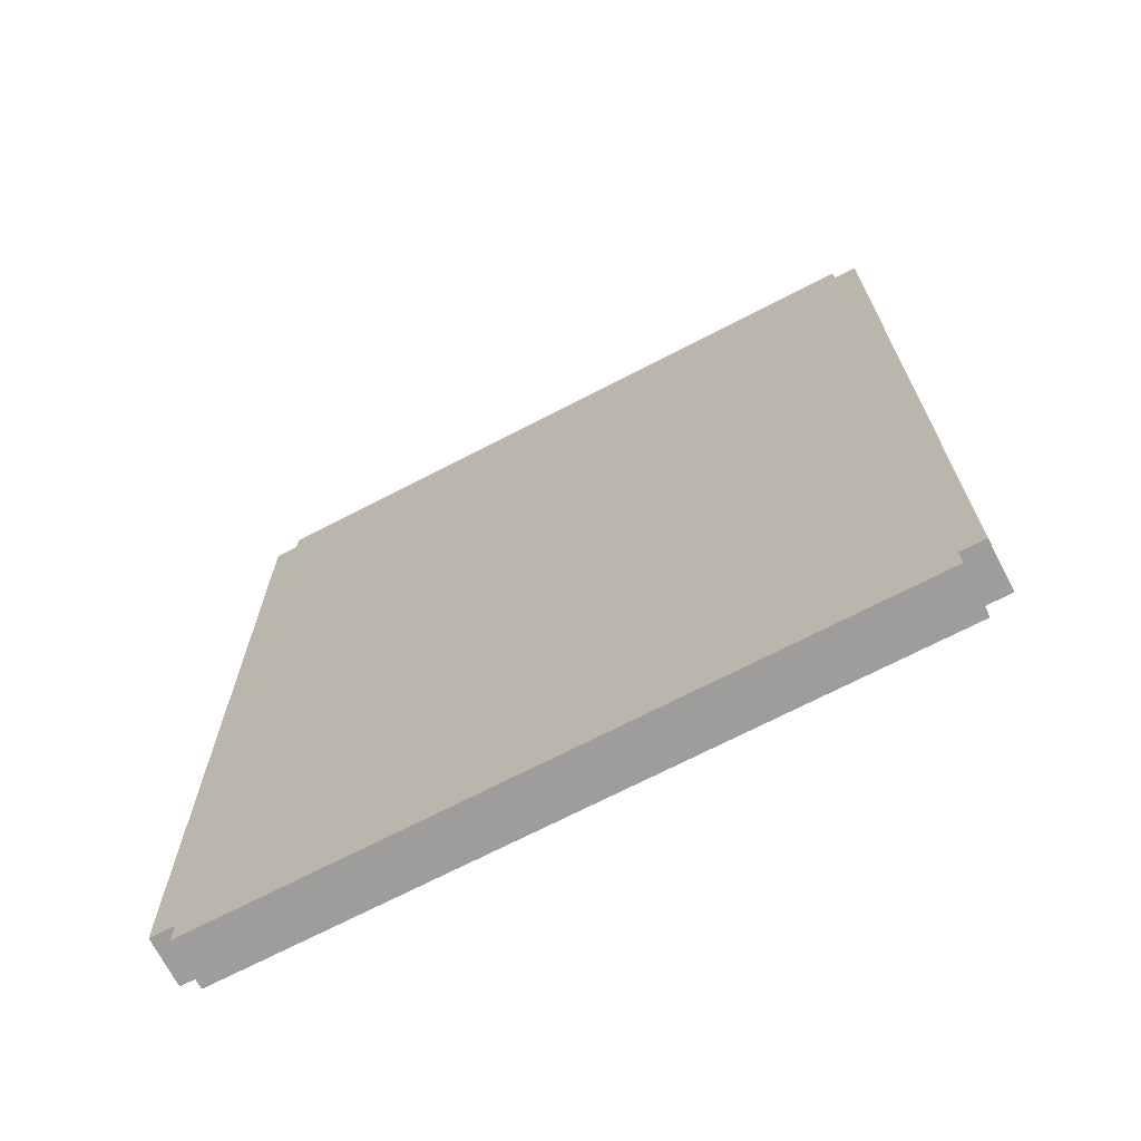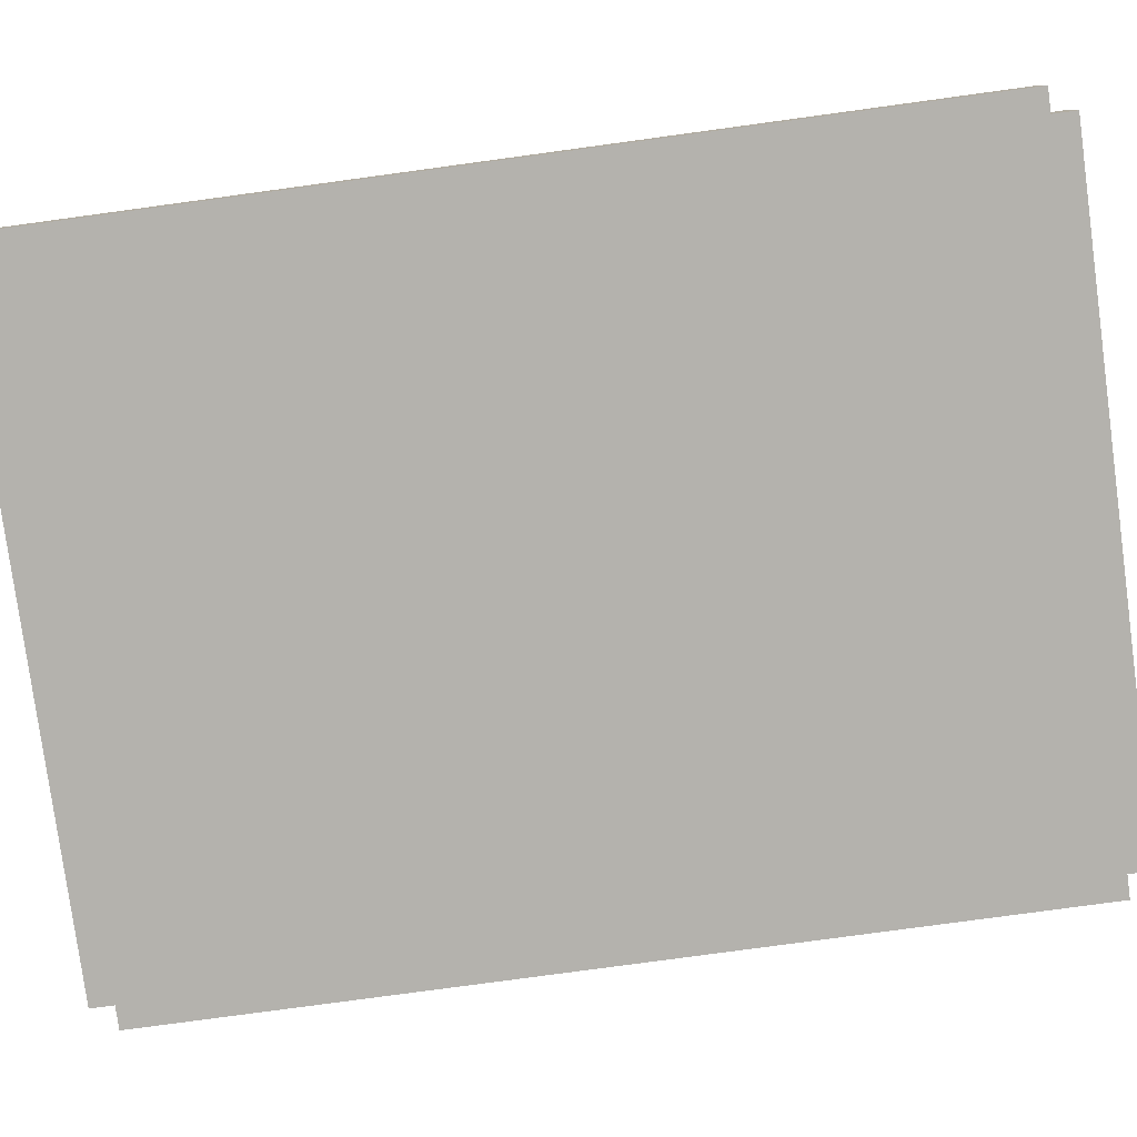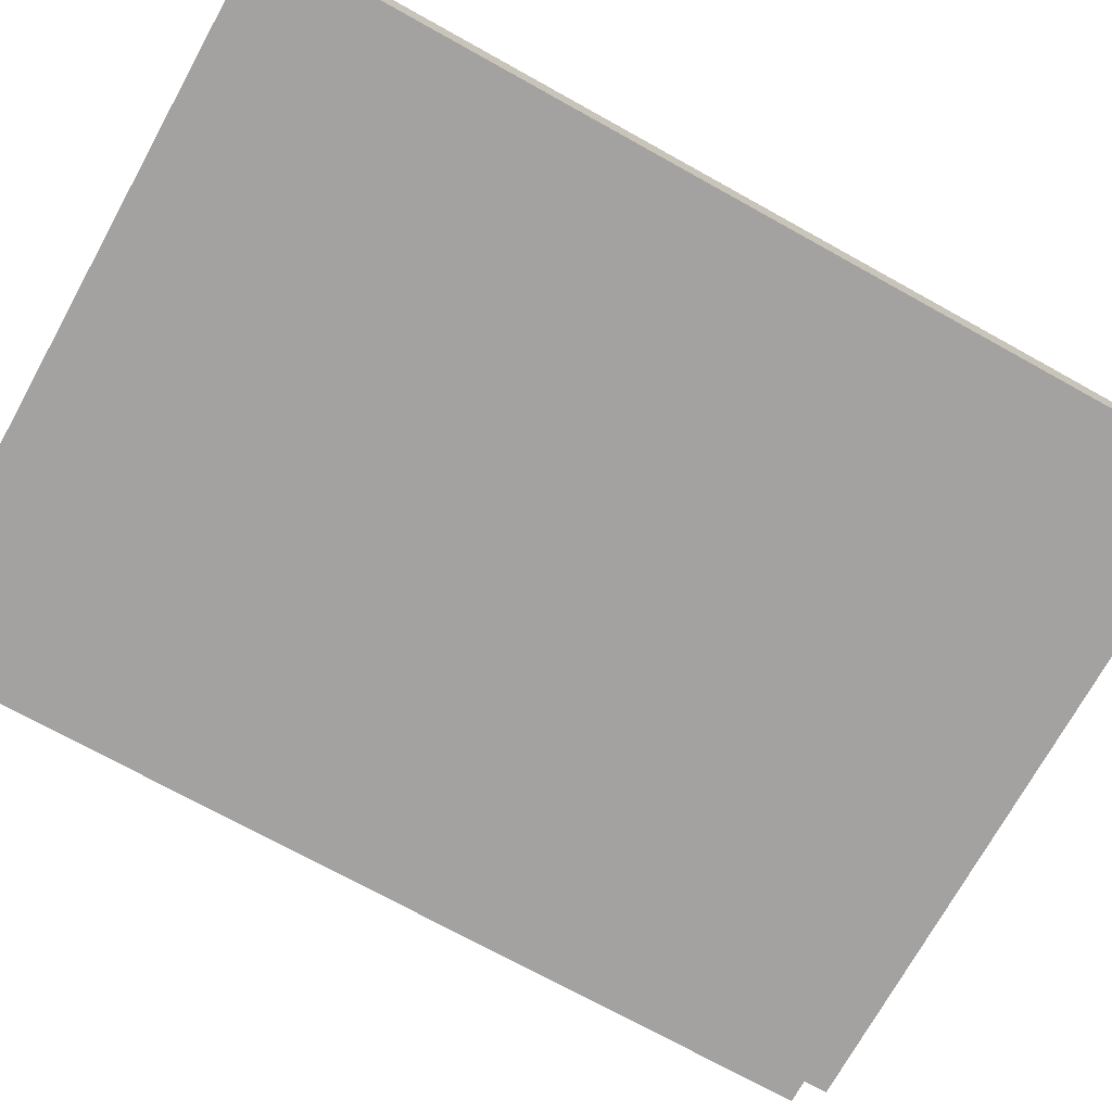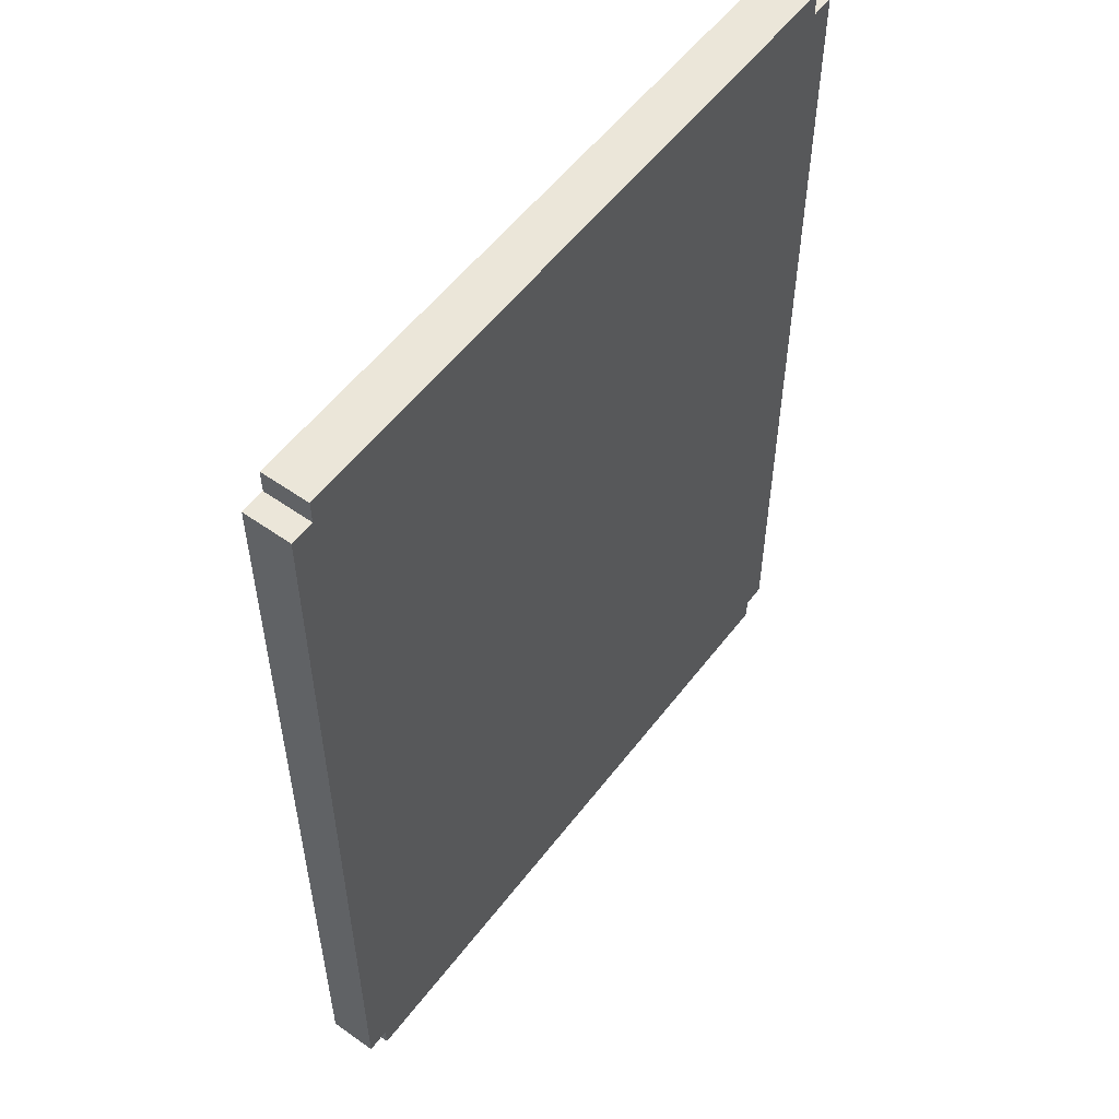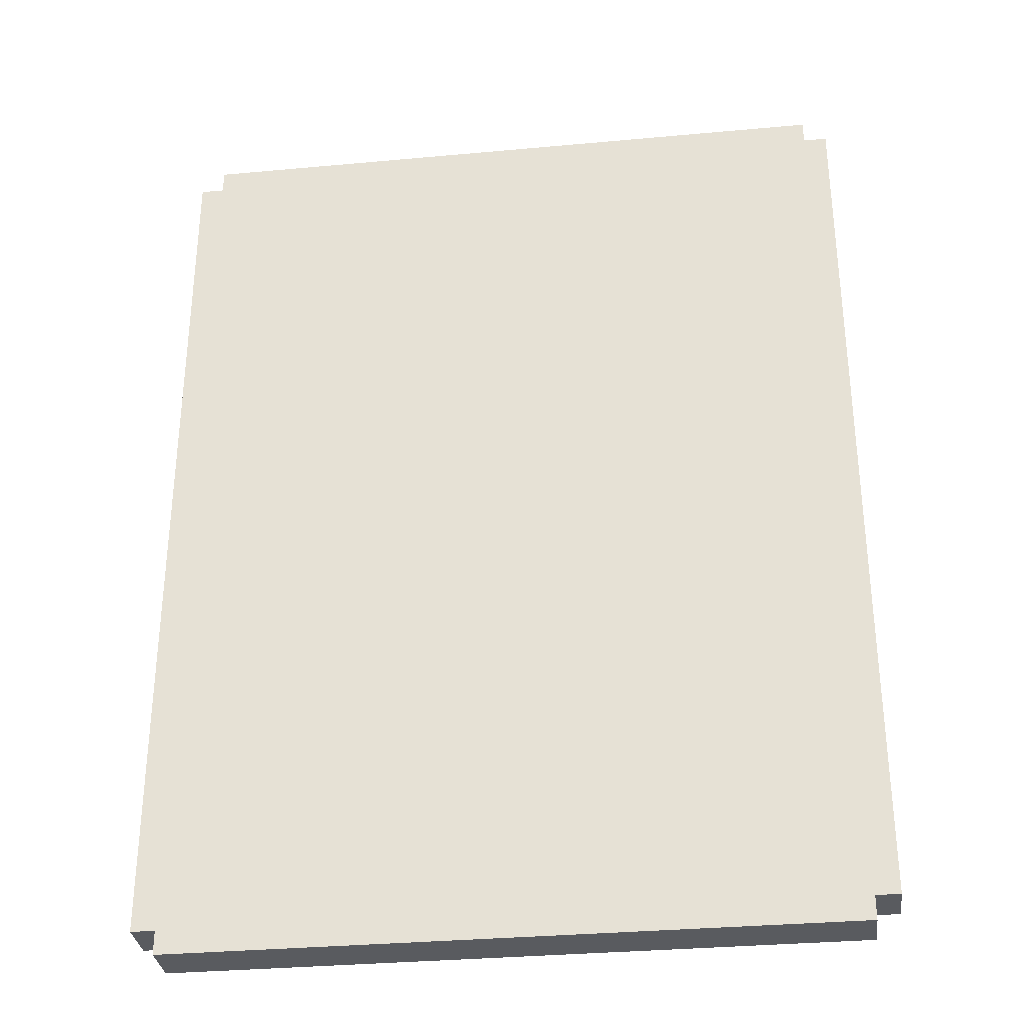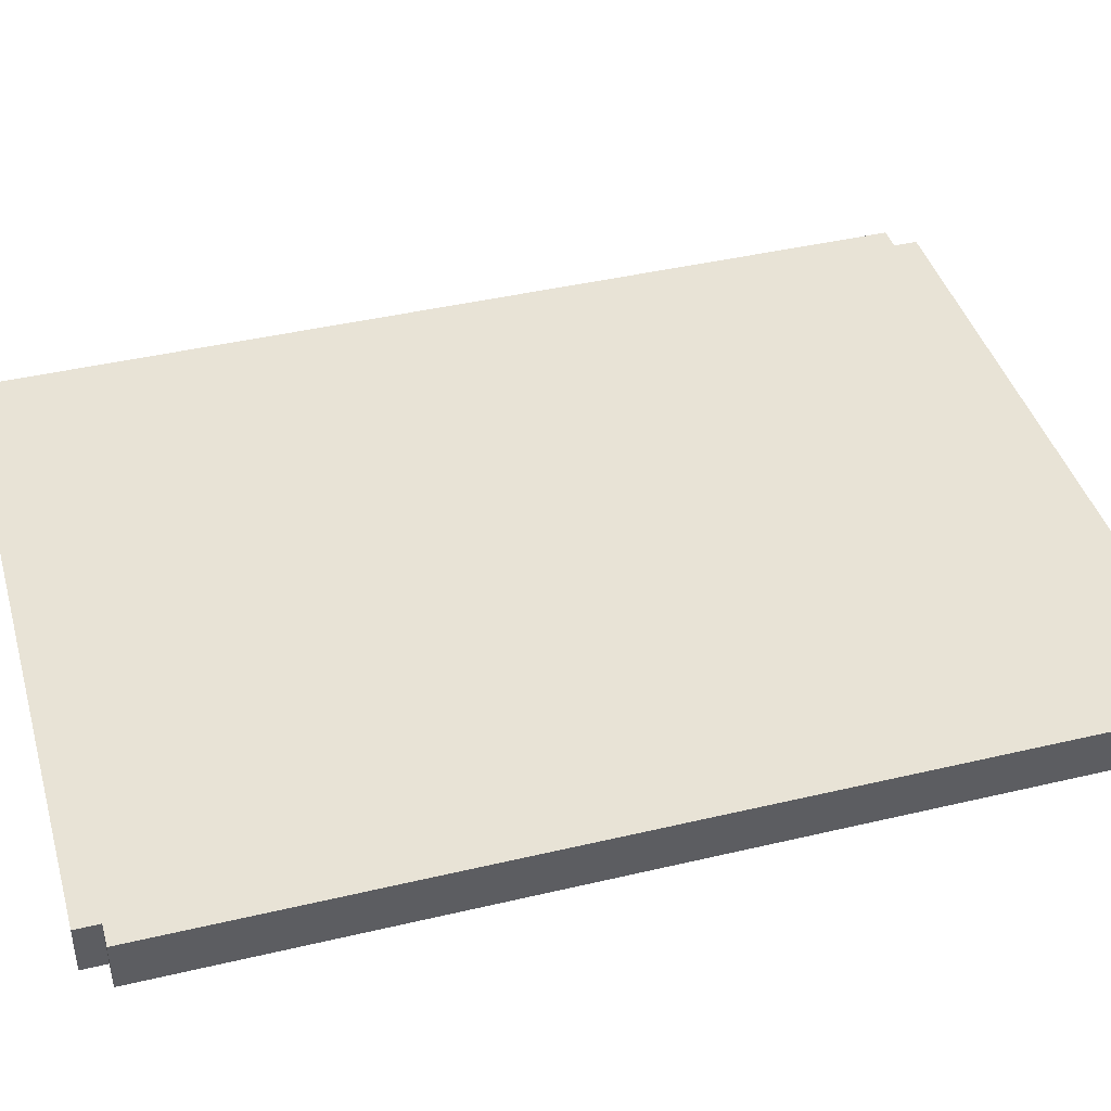
<metadata>
{"format":"obj","ext":"obj","renderer":"f3d","projection":"perspective","resolution":1024,"background":"white","views":[{"elev":-70.5,"azim":27.4,"up":"+Z"},{"elev":-79.6,"azim":-82.3,"up":"+Y"},{"elev":-72.7,"azim":61.0,"up":"+Y"},{"elev":55.2,"azim":126.7,"up":"+Z"},{"elev":-32.6,"azim":7.3,"up":"+Z"},{"elev":41.9,"azim":-105.9,"up":"+Y"}]}
</metadata>
<code>
o
v -1.5 0 1.9
v -1.5 0 -1.9
v -1.5 0.2 1.9
v -1.5 0.2 -1.9
v -1.4 0 2
v -1.4 0 1.9
v -1.4 0 -1.9
v -1.4 0 -2
v -1.4 0.2 2
v -1.4 0.2 1.9
v -1.4 0.2 -1.9
v -1.4 0.2 -2
v 1.4 0 2
v 1.4 0 1.9
v 1.4 0 -1.9
v 1.4 0 -2
v 1.4 0.2 2
v 1.4 0.2 1.9
v 1.4 0.2 -1.9
v 1.4 0.2 -2
v 1.5 0 1.9
v 1.5 0 -1.9
v 1.5 0.2 1.9
v 1.5 0.2 -1.9
v -1.4 0 2
v -1.4 0.2 2
v 1.4 0 2
v 1.4 0.2 2
v -1.5 0 1.9
v -1.5 0.2 1.9
v -1.4 0 1.9
v -1.4 0.2 1.9
v 1.4 0 1.9
v 1.4 0.2 1.9
v 1.5 0 1.9
v 1.5 0.2 1.9
v -1.5 0 -1.9
v -1.5 0.2 -1.9
v -1.4 0 -1.9
v -1.4 0.2 -1.9
v 1.4 0 -1.9
v 1.4 0.2 -1.9
v 1.5 0 -1.9
v 1.5 0.2 -1.9
v -1.4 0 -2
v -1.4 0.2 -2
v 1.4 0 -2
v 1.4 0.2 -2
v -1.4 0 2
v 1.4 0 2
v -1.5 0 1.9
v -1.4 0 1.9
v 1.4 0 1.9
v 1.5 0 1.9
v -1.2 0 1.8
v 1.2 0 1.8
v -1.3 0 1.7
v -1.2 0 1.7
v -1.1 0 1.7
v 1.1 0 1.7
v 1.2 0 1.7
v 1.3 0 1.7
v -1.2 0 1.6
v -1.1 0 1.6
v -1 0 1.6
v 1 0 1.6
v 1.1 0 1.6
v 1.2 0 1.6
v -1.1 0 1.5
v -1 0 1.5
v 1 0 1.5
v 1.1 0 1.5
v -0.2 0 1.3
v 0.2 0 1.3
v -0.3 0 0.9
v -0.2 0 0.9
v -0.1 0 0.9
v 0.1 0 0.9
v 0.2 0 0.9
v 0.3 0 0.9
v -0.4 0 0.8
v -0.3 0 0.8
v -0.2 0 0.8
v 0.2 0 0.8
v 0.3 0 0.8
v 0.4 0 0.8
v -0.6 0 0.7
v -0.4 0 0.7
v 0.4 0 0.7
v 0.6 0 0.7
v -0.2 0 0.6
v -0.1 0 0.6
v 0.1 0 0.6
v 0.2 0 0.6
v -0.6 0 0.5
v -0.4 0 0.5
v -0.3 0 0.5
v -0.2 0 0.5
v -0.1 0 0.5
v 0.1 0 0.5
v 0.2 0 0.5
v 0.3 0 0.5
v 0.4 0 0.5
v 0.6 0 0.5
v -0.4 0 0.4
v -0.3 0 0.4
v 0.3 0 0.4
v 0.4 0 0.4
v -0.3 0 0.3
v -0.2 0 0.3
v 0.2 0 0.3
v 0.3 0 0.3
v -0.2 0 -1
v -0.1 0 -1
v 0.1 0 -1
v 0.2 0 -1
v -0.1 0 -1.2
v 0.1 0 -1.2
v -1.1 0 -1.5
v -1 0 -1.5
v 1 0 -1.5
v 1.1 0 -1.5
v -1.2 0 -1.6
v -1.1 0 -1.6
v -1 0 -1.6
v 1 0 -1.6
v 1.1 0 -1.6
v 1.2 0 -1.6
v -1.3 0 -1.7
v -1.2 0 -1.7
v -1.1 0 -1.7
v 1.1 0 -1.7
v 1.2 0 -1.7
v 1.3 0 -1.7
v -1.2 0 -1.8
v 1.2 0 -1.8
v -1.5 0 -1.9
v -1.4 0 -1.9
v 1.4 0 -1.9
v 1.5 0 -1.9
v -1.4 0 -2
v 1.4 0 -2
v -1.4 0.2 2
v 1.4 0.2 2
v -1.5 0.2 1.9
v -1.4 0.2 1.9
v -1.3 0.2 1.9
v 1.3 0.2 1.9
v 1.4 0.2 1.9
v 1.5 0.2 1.9
v -1.4 0.2 1.8
v -1.3 0.2 1.8
v -1.2 0.2 1.8
v 1.2 0.2 1.8
v 1.3 0.2 1.8
v 1.4 0.2 1.8
v -1.3 0.2 1.7
v -1.2 0.2 1.7
v 1.2 0.2 1.7
v 1.3 0.2 1.7
v -1.2 0.2 -2.384e-07
v 1.2 0.2 -2.384e-07
v -0.1 0.2 -0.1
v 0.1 0.2 -0.1
v -0.2 0.2 -0.3
v -0.1 0.2 -0.3
v 0.1 0.2 -0.3
v 0.2 0.2 -0.3
v -0.2 0.2 -0.4
v -0.1 0.2 -0.4
v 0.1 0.2 -0.4
v 0.2 0.2 -0.4
v -0.1 0.2 -1.4
v 0.1 0.2 -1.4
v -1.2 0.2 -1.6
v -1.1 0.2 -1.6
v 1.1 0.2 -1.6
v 1.2 0.2 -1.6
v -1.3 0.2 -1.7
v -1.2 0.2 -1.7
v -1.1 0.2 -1.7
v 1.1 0.2 -1.7
v 1.2 0.2 -1.7
v 1.3 0.2 -1.7
v -1.4 0.2 -1.8
v -1.3 0.2 -1.8
v -1.2 0.2 -1.8
v 1.2 0.2 -1.8
v 1.3 0.2 -1.8
v 1.4 0.2 -1.8
v -1.5 0.2 -1.9
v -1.4 0.2 -1.9
v -1.3 0.2 -1.9
v 1.3 0.2 -1.9
v 1.4 0.2 -1.9
v 1.5 0.2 -1.9
v -1.4 0.2 -2
v 1.4 0.2 -2
f 3 2 1
f 4 2 3
f 9 6 5
f 10 6 9
f 11 8 7
f 12 8 11
f 13 14 17
f 17 14 18
f 15 16 19
f 19 16 20
f 21 22 23
f 23 22 24
f 27 26 25
f 28 26 27
f 31 30 29
f 32 30 31
f 35 34 33
f 36 34 35
f 37 38 39
f 39 38 40
f 41 42 43
f 43 42 44
f 45 46 47
f 47 46 48
f 52 50 49
f 53 50 52
f 55 52 51
f 55 54 53
f 55 53 52
f 56 54 55
f 57 55 51
f 58 56 55
f 58 55 57
f 59 56 58
f 60 56 59
f 61 54 56
f 61 56 60
f 62 54 61
f 63 58 57
f 63 59 58
f 64 60 59
f 64 59 63
f 65 60 64
f 66 60 65
f 67 62 61
f 67 60 66
f 67 61 60
f 68 62 67
f 69 65 64
f 69 64 63
f 70 66 65
f 70 65 69
f 71 68 67
f 71 66 70
f 71 67 66
f 72 68 71
f 73 70 69
f 73 71 70
f 73 72 71
f 74 72 73
f 75 73 69
f 76 74 73
f 76 73 75
f 77 74 76
f 78 74 77
f 79 72 74
f 79 74 78
f 80 72 79
f 81 75 69
f 82 76 75
f 82 75 81
f 83 77 76
f 83 76 82
f 84 79 78
f 84 80 79
f 85 72 80
f 85 80 84
f 86 72 85
f 87 81 69
f 88 82 81
f 88 81 87
f 89 72 86
f 89 86 85
f 90 72 89
f 91 77 83
f 91 83 82
f 92 78 77
f 92 77 91
f 93 84 78
f 93 78 92
f 93 85 84
f 94 85 93
f 95 87 69
f 95 88 87
f 96 82 88
f 96 88 95
f 97 91 82
f 97 82 96
f 98 92 91
f 98 91 97
f 99 93 92
f 99 92 98
f 100 94 93
f 100 93 99
f 101 85 94
f 101 94 100
f 102 90 89
f 102 85 101
f 102 89 85
f 103 90 102
f 104 72 90
f 104 90 103
f 105 96 95
f 105 97 96
f 105 98 97
f 106 98 105
f 107 103 102
f 107 102 101
f 108 104 103
f 108 103 107
f 109 98 106
f 109 106 105
f 110 99 98
f 110 98 109
f 111 107 101
f 111 101 100
f 112 108 107
f 112 107 111
f 113 99 110
f 113 110 109
f 114 100 99
f 114 99 113
f 115 111 100
f 115 100 114
f 116 112 111
f 116 111 115
f 117 115 114
f 117 114 113
f 118 116 115
f 118 115 117
f 119 69 63
f 119 95 69
f 119 118 117
f 119 105 95
f 119 109 105
f 119 117 113
f 119 113 109
f 120 118 119
f 121 116 118
f 121 118 120
f 121 72 104
f 121 108 112
f 121 104 108
f 121 112 116
f 122 68 72
f 122 72 121
f 123 63 57
f 123 120 119
f 123 119 63
f 124 120 123
f 125 121 120
f 125 120 124
f 126 122 121
f 126 121 125
f 127 68 122
f 127 122 126
f 128 62 68
f 128 68 127
f 129 57 51
f 129 124 123
f 129 123 57
f 130 124 129
f 131 126 125
f 131 124 130
f 131 125 124
f 131 127 126
f 132 128 127
f 132 127 131
f 133 62 128
f 133 128 132
f 134 54 62
f 134 62 133
f 135 130 129
f 135 132 131
f 135 133 132
f 135 131 130
f 136 134 133
f 136 133 135
f 137 135 129
f 137 129 51
f 137 136 135
f 138 136 137
f 139 54 134
f 139 136 138
f 139 134 136
f 140 54 139
f 141 139 138
f 142 139 141
f 143 144 146
f 146 144 147
f 147 144 148
f 148 144 149
f 145 146 151
f 146 147 151
f 147 148 152
f 151 147 152
f 152 148 153
f 153 148 154
f 149 150 155
f 154 148 155
f 148 149 155
f 155 150 156
f 152 153 157
f 151 152 157
f 153 154 158
f 157 153 158
f 155 156 159
f 158 154 159
f 154 155 159
f 159 156 160
f 157 158 161
f 158 159 161
f 159 160 161
f 161 160 162
f 161 162 163
f 163 162 164
f 161 163 165
f 163 164 166
f 165 163 166
f 164 162 167
f 166 164 167
f 167 162 168
f 165 166 169
f 161 165 169
f 167 168 169
f 166 167 169
f 169 168 170
f 170 168 171
f 168 162 172
f 171 168 172
f 170 171 173
f 169 170 173
f 171 172 174
f 173 171 174
f 157 161 175
f 161 169 175
f 173 174 175
f 169 173 175
f 175 174 176
f 174 172 177
f 176 174 177
f 172 162 177
f 162 160 178
f 177 162 178
f 151 157 179
f 175 176 179
f 157 175 179
f 179 176 180
f 176 177 181
f 180 176 181
f 177 178 182
f 181 177 182
f 178 160 183
f 182 178 183
f 160 156 184
f 183 160 184
f 145 151 185
f 179 180 185
f 151 179 185
f 185 180 186
f 181 182 187
f 186 180 187
f 182 183 187
f 180 181 187
f 183 184 188
f 187 183 188
f 184 156 189
f 188 184 189
f 156 150 190
f 189 156 190
f 185 186 191
f 145 185 191
f 191 186 192
f 188 189 193
f 192 186 193
f 187 188 193
f 186 187 193
f 189 190 194
f 193 189 194
f 190 150 195
f 194 190 195
f 195 150 196
f 193 194 197
f 194 195 197
f 192 193 197
f 197 195 198

</code>
